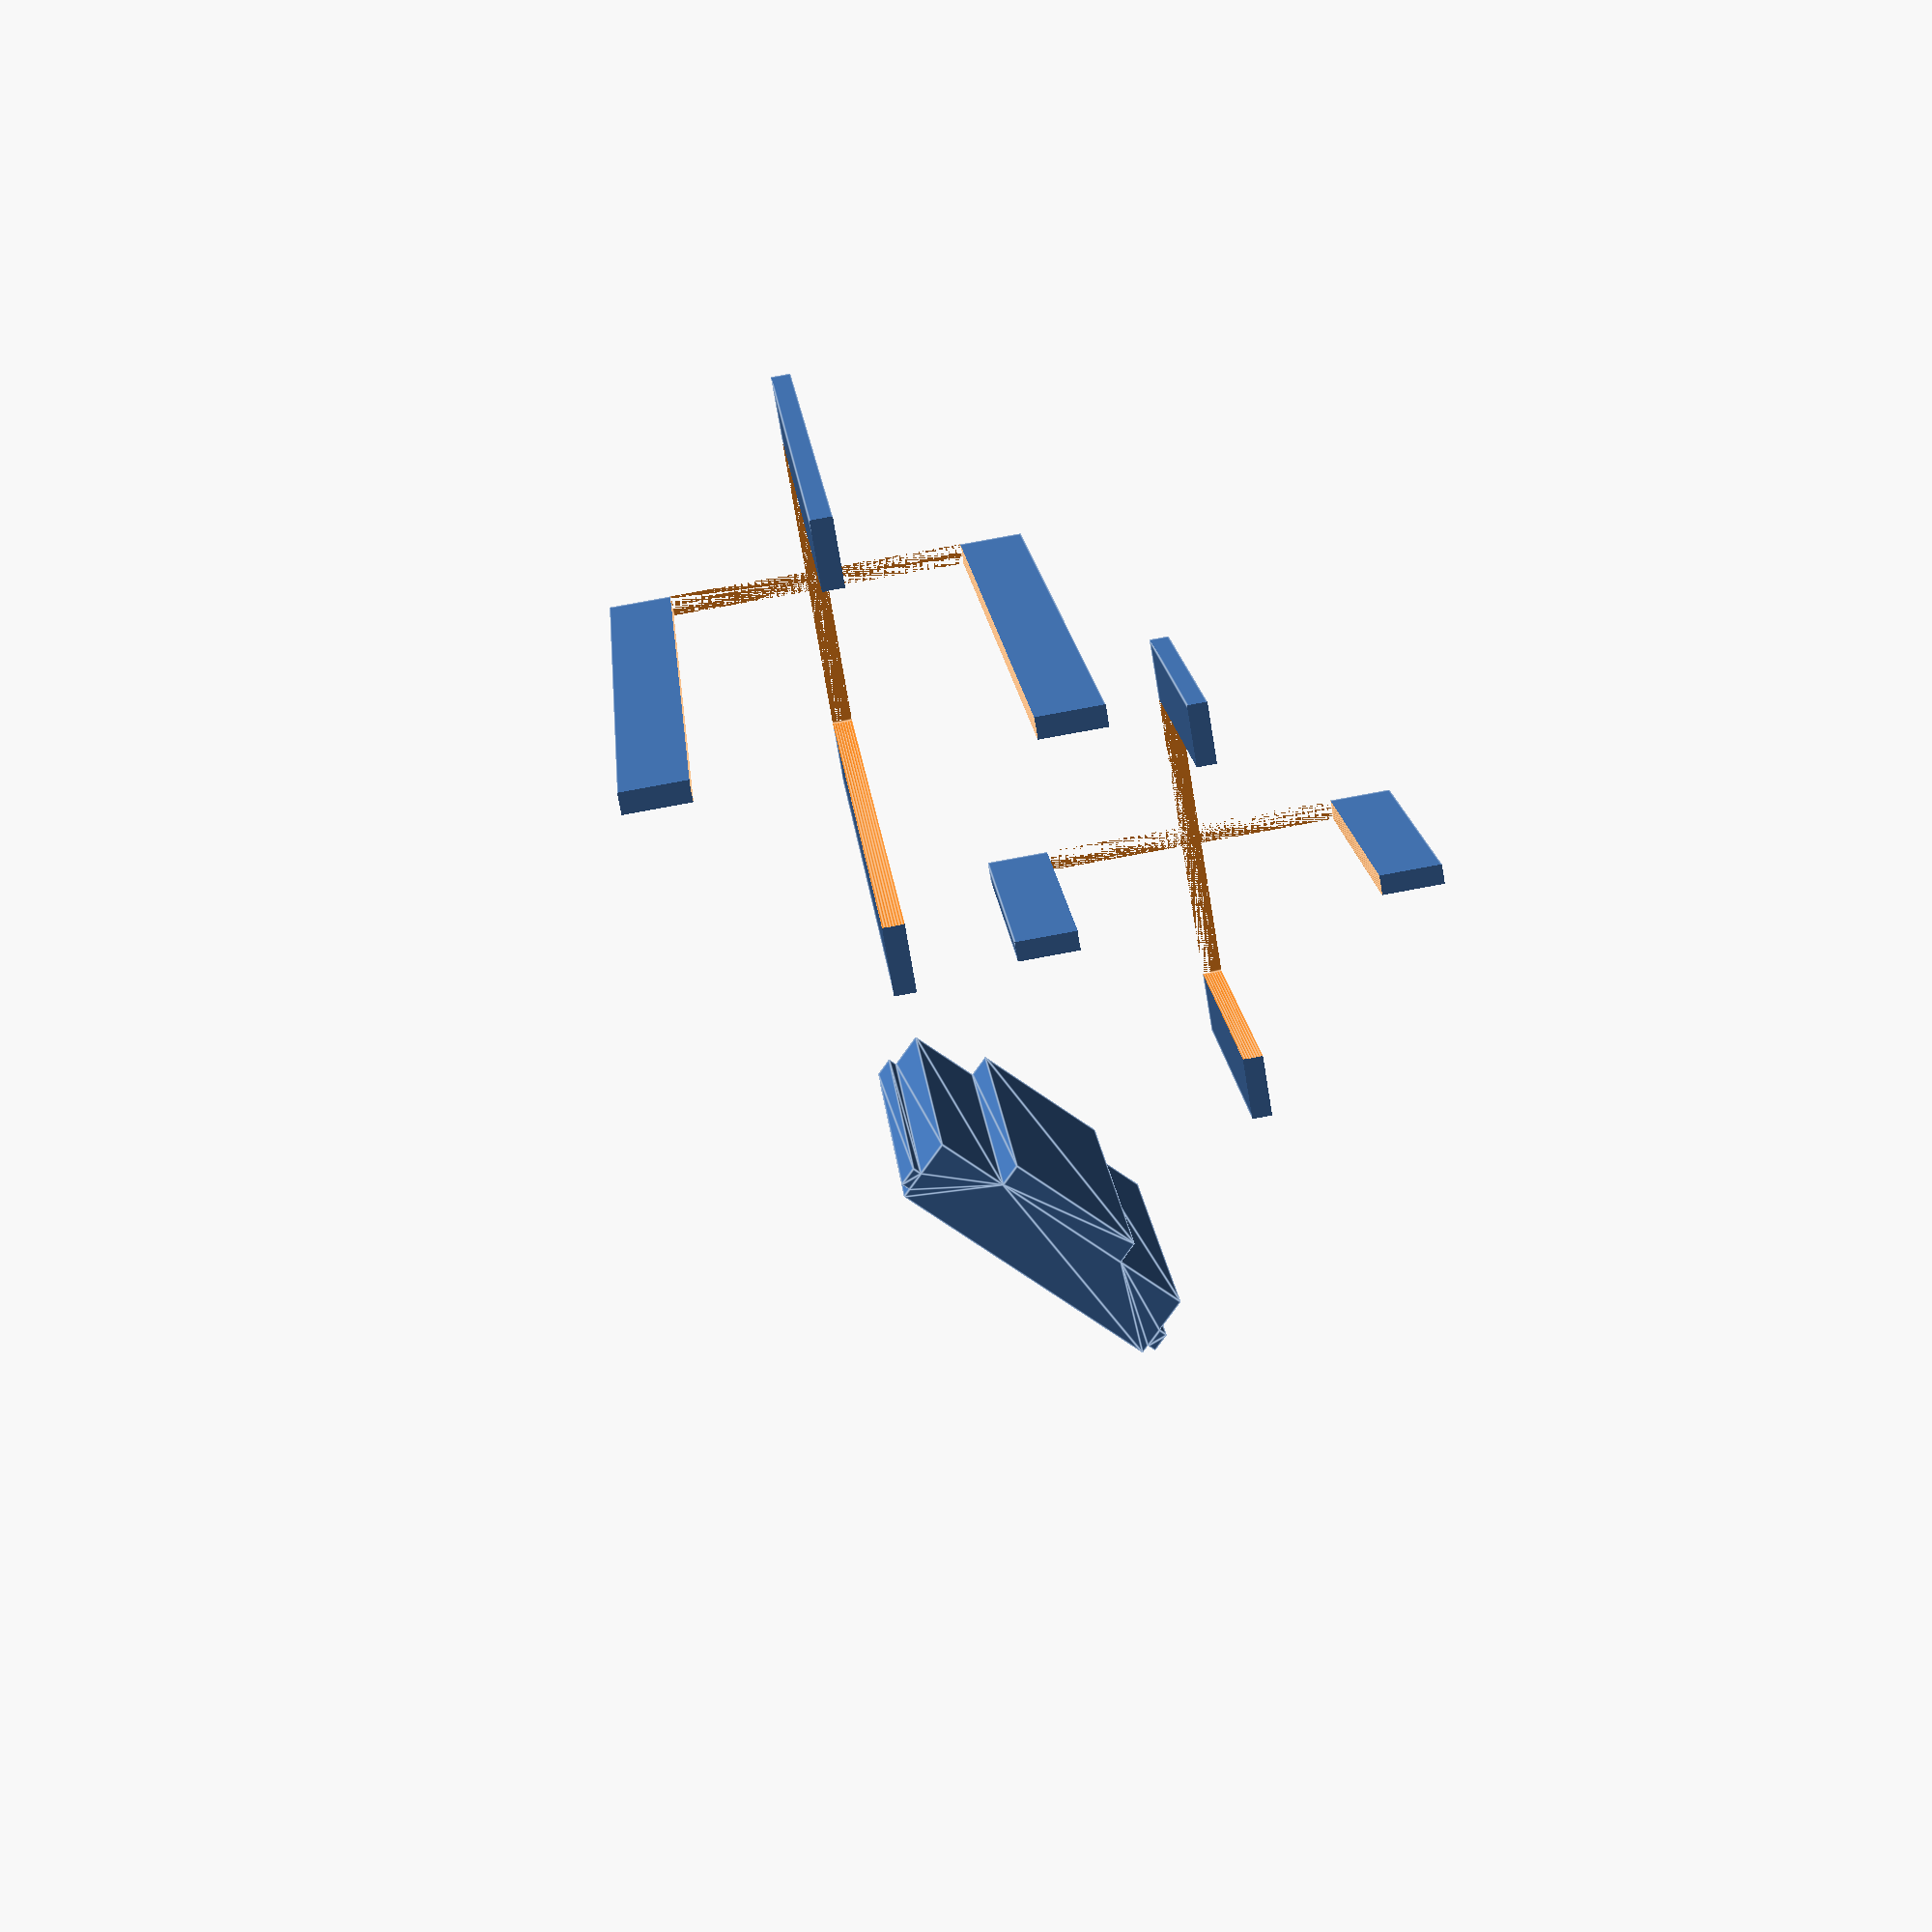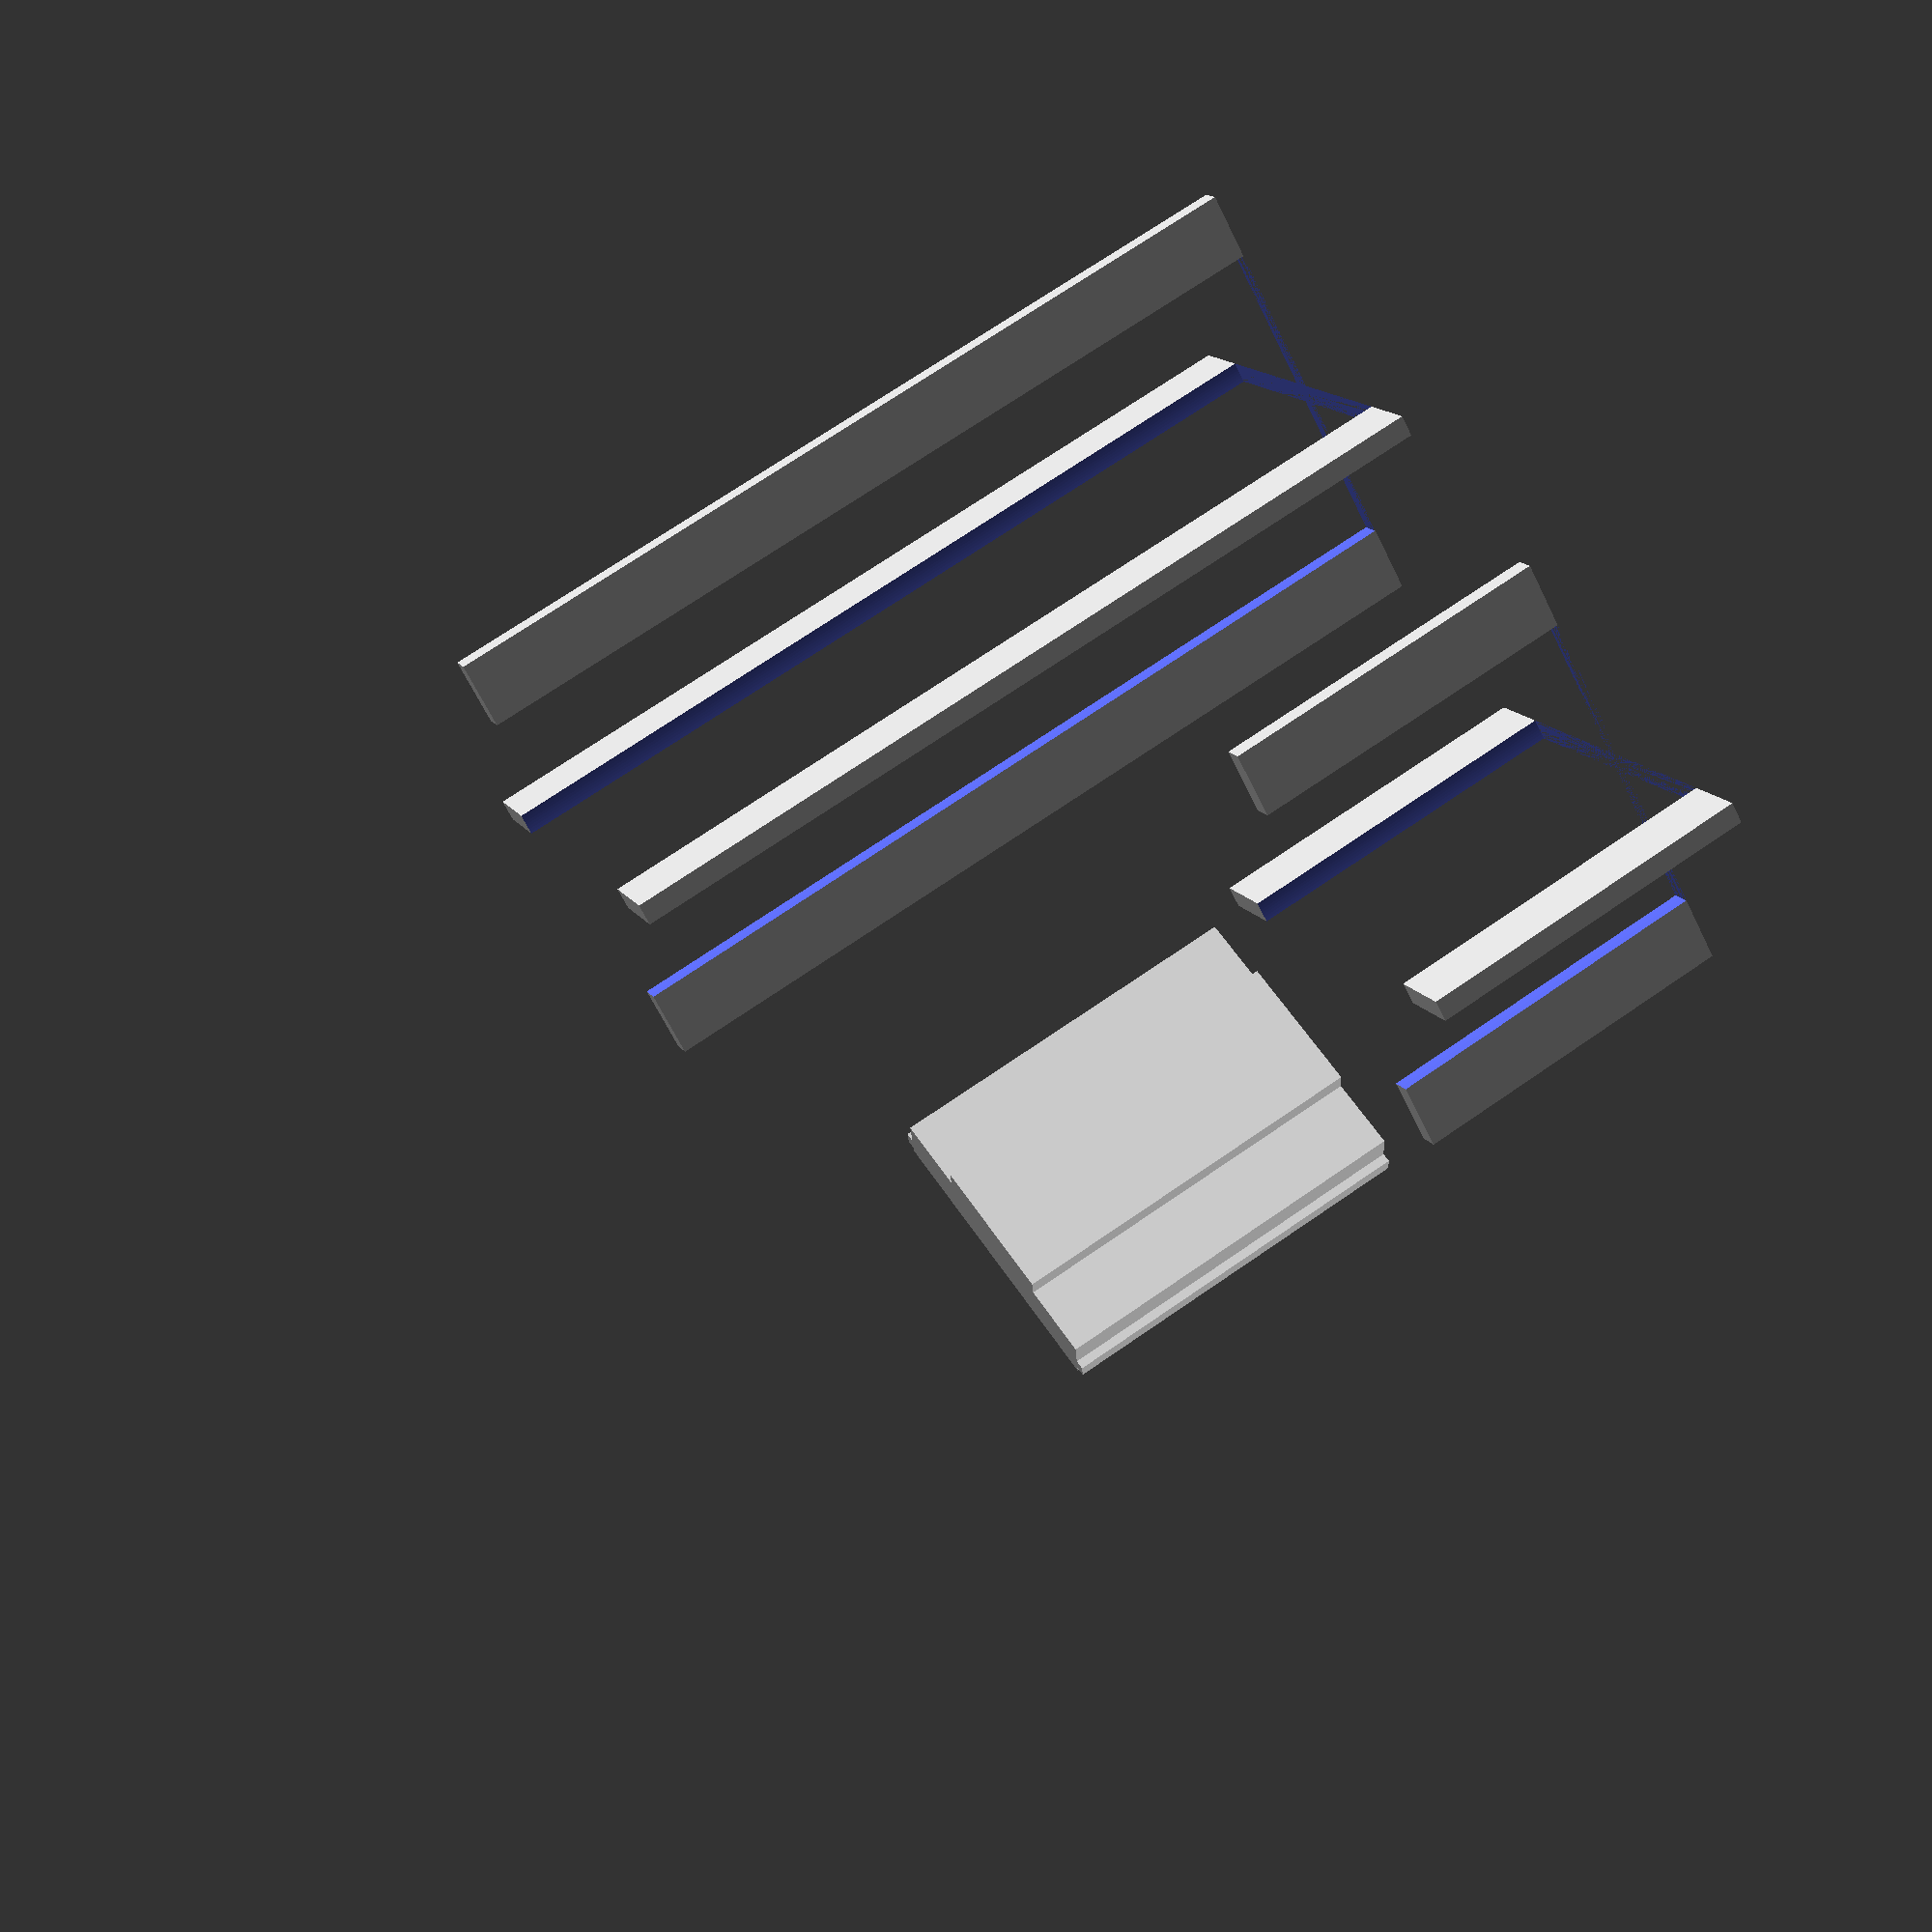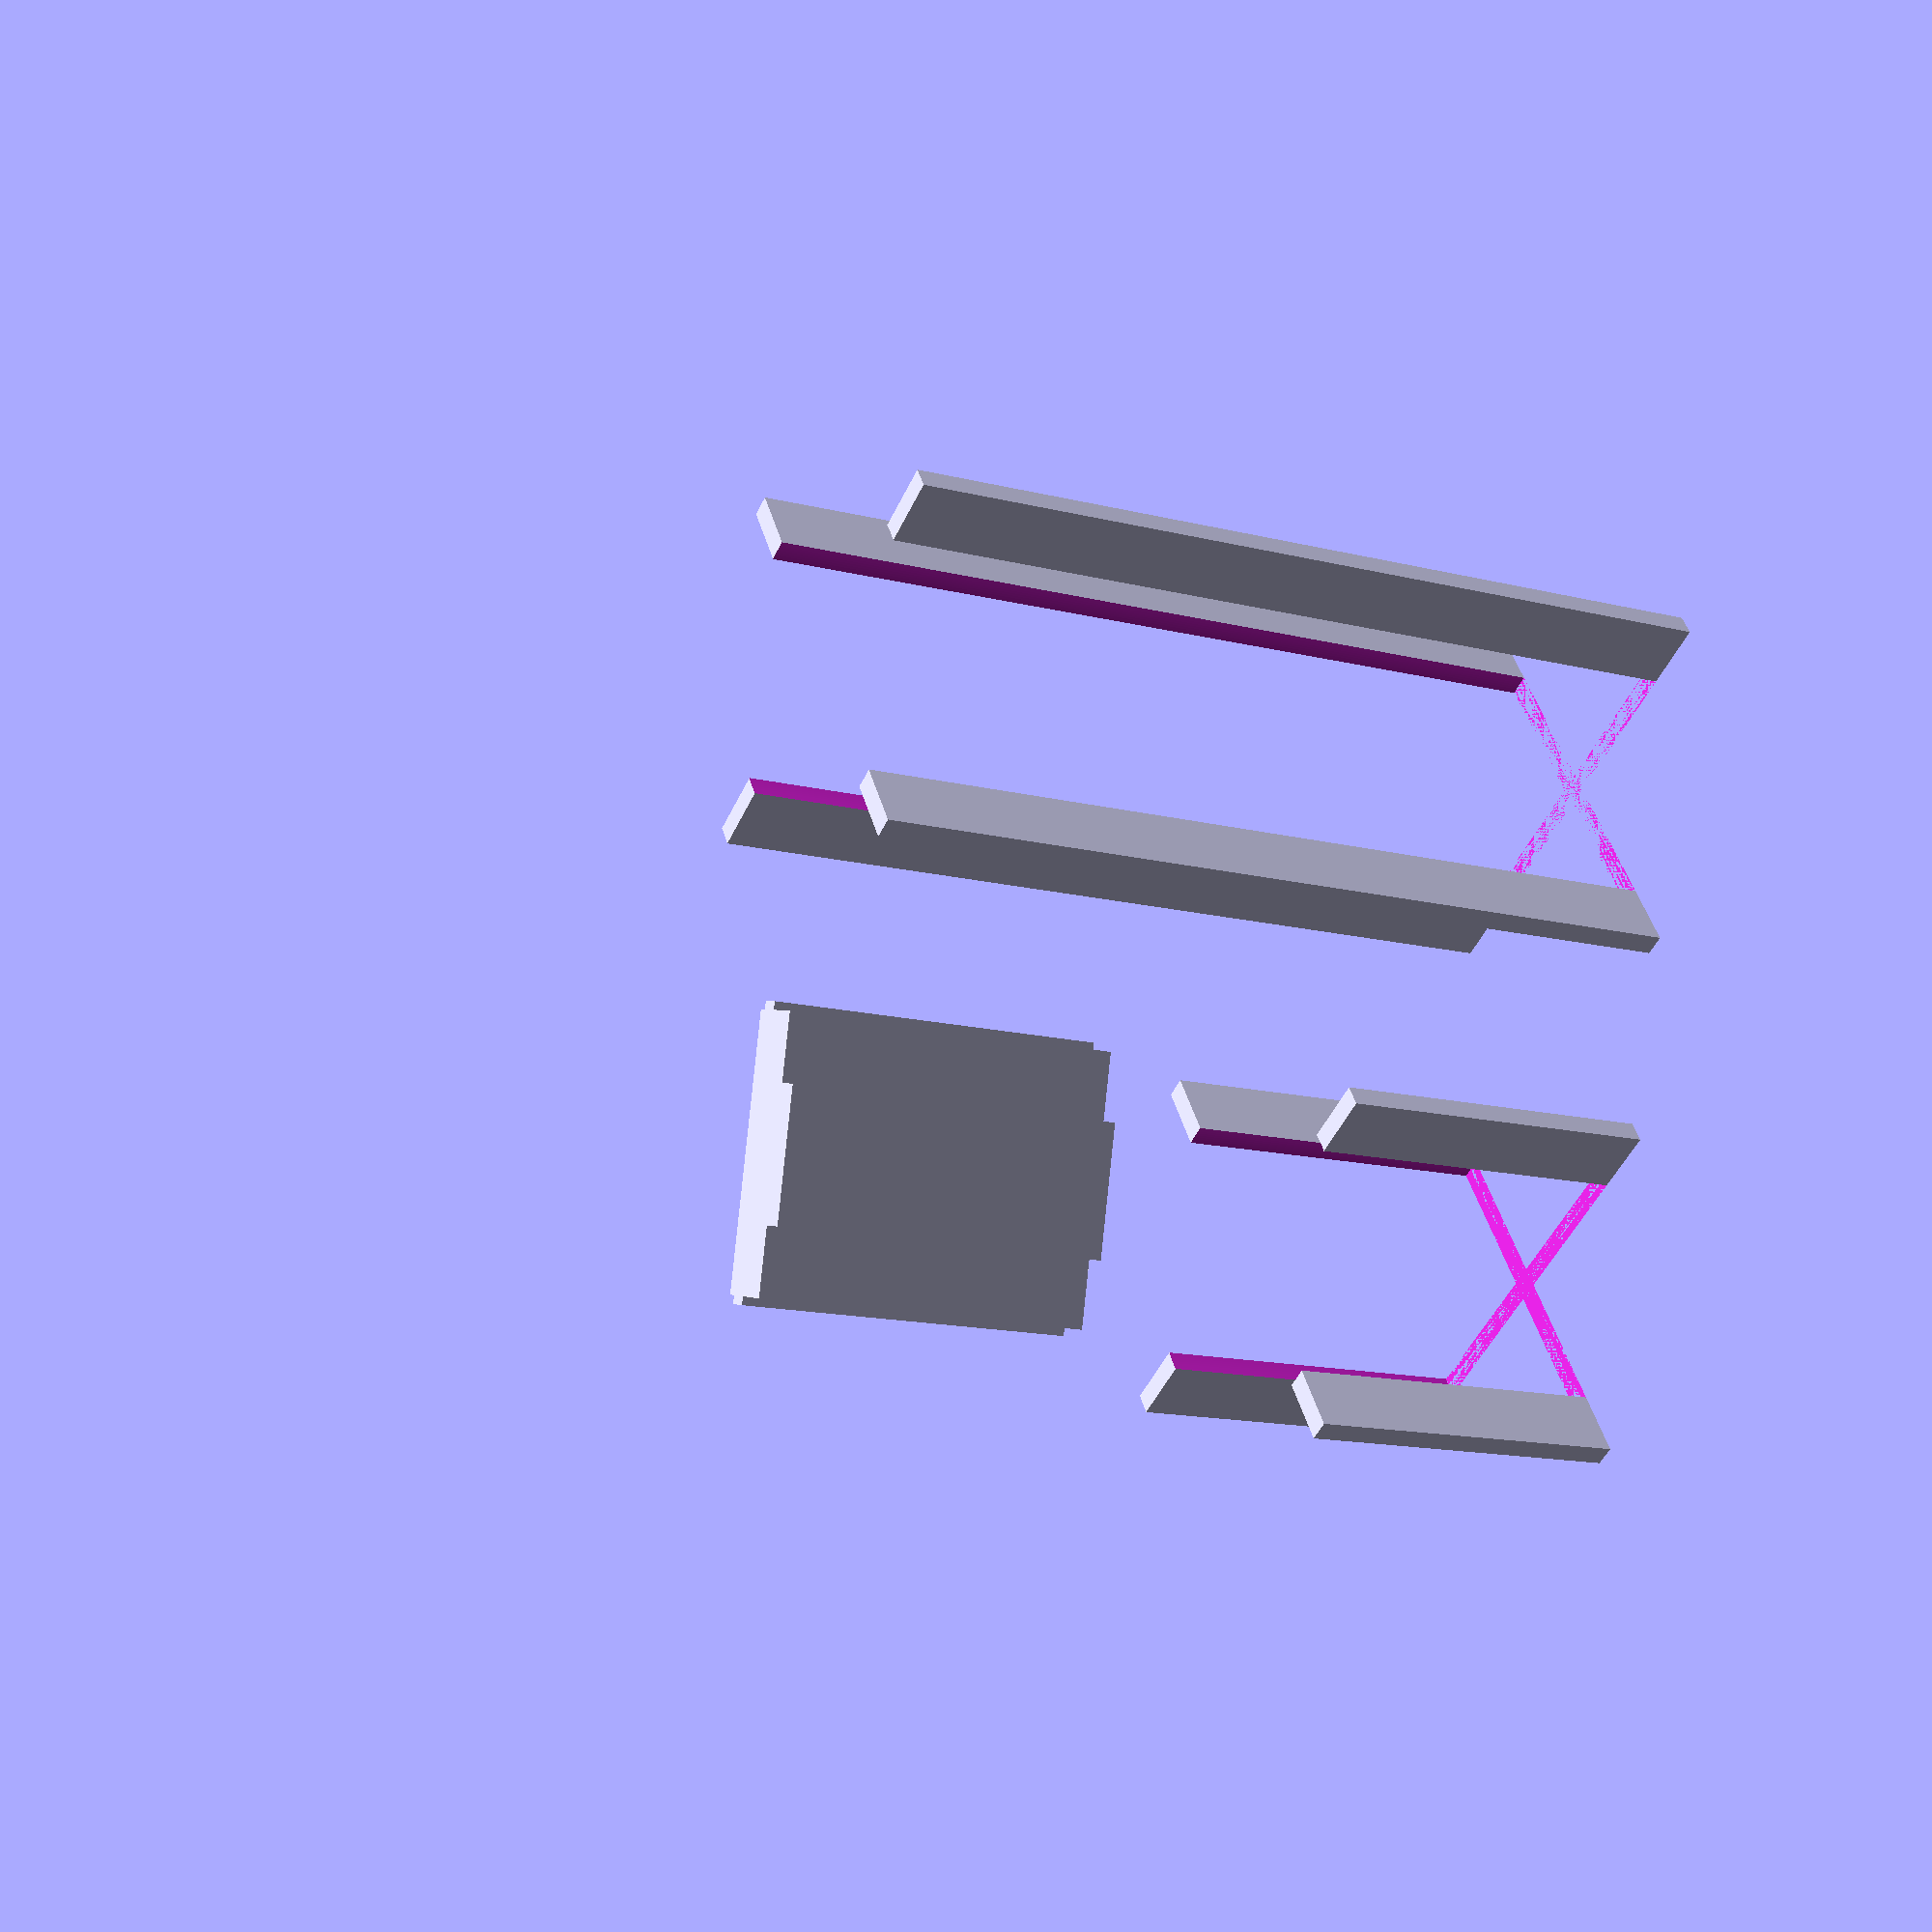
<openscad>
use <MCAD/regular_shapes.scad>
use <MCAD/boxes.scad>

// helper functions
function maxvector(vectors) = [for (index = [0:1:len(vectors[0]) - 1]) max([for (vector = vectors) vector[index]])];

function dotmul(a, b) = [for (index = [0:1:len(a) - 1]) a[index] * b[index]];

module box_between(a, b) {
    translate(a) cube(b - a);
}

// configuration
$fs = 0.05;
$fa = 1;

// unit: mm
mil = 0.0254;
wall = [1.2, 1.2, 1];
long_extension = 100;
cap_split = 20;

// BMS
bms_thickness = 1.1;
bms_length = 27.9;
bms_width = 17.2;
bms_parts = 2;
bms_back_parts = 0.5;
bms_usb_height = 3;
bms_usb_underhang = 0.3;
bms_usb_width = 8;
bms_porch = 0.5;
// ALSO USB PORT!
// FIND SPECS

// screen
screen_pcb_thickness = 1.6;
screen_pcb_length = 60.8;
screen_pcb_width = 18.4;
screen_pcb_end_porch = 1.5;
screen_pcb_top_porch = 1.6;
screen_bubble_thickness = 3.3;
screen_rail_thickness = 2.9;
screen_right_edge_to_last_connector_center = 4.9;
screen_bottom_edge_to_connector_center = 2.18;
screen_window_thickness = 2;
screen_window_lip = 1;
screen_window_bottom_porch = 3.5;

// connector
connector_pitch = 100 * mil;
connector_pins = 22;
connector_screen_center_to_driver_face = 100 * mil + 150 * mil;
// https://hu.mouser.com/datasheet/2/418/NG_CD_644694_E2-1257639.pdf
connector_driver_center_to_screen_face = 8.7 + 92 * mil / 2;
connector_width = 2.5;

// driver
driver_thickness = 0.8 + 0.1; // 1.6 +- 10%
driver_length = 57.15 + 0.2;
driver_width = 22.86 + 0.2;
driver_programming_connector_height = 4.4;
driver_programming_connector_extension = 2.5;
driver_top_component_height = 2.3 + 0.8;
// https://datasheet.lcsc.com/szlcsc/Ai-Thinker-ESP-12F-ESP8266MOD_C82891.pdf
driver_bottom_component_height = 2.7;
// http://www.ti.com/lit/ds/symlink/sn74hc595.pdf
driver_front_porch = 0.6;
driver_back_top_porch = 0.5;
// protrusion for switch, maybe add lever?
driver_back_bottom_porch = -1;
driver_right_edge_to_last_connector_center = 1.9;
driver_front_edge_to_connector_center = 1.9;
driver_switch_hole_position = 3 - 1;
driver_switch_hole_length = 4 + 2;
driver_switch_hole_width = 2;

// battery (standard 18650)
battery_dia = 18;
battery_len = 65;
battery_padding_len = 3;

// screw hole
screw_hole_dia = 5; // M3
screw_nut_dia = 9.2;// + 0.2;
screw_nut_height = 4;
screw_hole_pos = [6, 11, 0];

module battery(){
    translate([battery_dia / 2, battery_dia / 2])
    cylinder(h = battery_len + battery_padding_len, d = battery_dia);
}

battery = [battery_dia, battery_dia, battery_len + battery_padding_len];

//battery();

module driver() {
    translate([0, - driver_front_edge_to_connector_center, -driver_right_edge_to_last_connector_center]) {
        // PCB
        translate([-driver_thickness, 0, 0])
        cube([driver_thickness, driver_width, driver_length]);
        // front componets
        translate([0, driver_front_porch, -driver_programming_connector_extension])
        cube([driver_programming_connector_height, driver_width - driver_front_porch - driver_back_top_porch, driver_length + driver_programming_connector_extension]);
        // back components
        translate([- driver_thickness - driver_bottom_component_height, driver_front_porch, 0])
        cube([driver_bottom_component_height, driver_width - driver_front_porch - driver_back_bottom_porch, driver_length]);
        // switch cutout
        translate([- driver_thickness - driver_switch_hole_width, driver_width - driver_back_bottom_porch, driver_switch_hole_position])
        cube([driver_switch_hole_width, long_extension, driver_switch_hole_length]);
    }
}

//driver();

module screen() {
    translate ([- screen_bottom_edge_to_connector_center, 0, - screen_right_edge_to_last_connector_center]) {
        // PCB
        translate([0, - screen_pcb_thickness, 0])
        cube([screen_pcb_width, screen_pcb_thickness, screen_pcb_length]);
        // Bubbles
        translate([0, - screen_pcb_thickness - screen_bubble_thickness, screen_pcb_end_porch])
        cube([screen_pcb_width - screen_pcb_top_porch, screen_bubble_thickness, screen_pcb_length - 2 * screen_pcb_end_porch]);
        // PMMA window
        translate([screen_window_bottom_porch, - screen_pcb_thickness - screen_bubble_thickness - screen_window_thickness, screen_pcb_end_porch])
        cube([screen_pcb_width - screen_pcb_top_porch - screen_window_bottom_porch, screen_window_thickness, screen_pcb_length - 2 * screen_pcb_end_porch]);
        // window cutout
        translate([screen_window_bottom_porch + screen_window_lip, - screen_pcb_thickness - screen_bubble_thickness - screen_window_thickness - long_extension, screen_pcb_end_porch])
        cube([screen_pcb_width - screen_pcb_top_porch - screen_window_bottom_porch - 2 * screen_window_lip, long_extension, screen_pcb_length - 2 * screen_pcb_end_porch]);
    }
}

//screen();

connector_length = connector_pitch * connector_pins;
module connector() {
    translate([0, 0, - connector_pitch / 2]) {
        //driver side
        translate([0, connector_driver_center_to_screen_face - connector_width / 2, 0])
        cube([connector_screen_center_to_driver_face + connector_width / 2, connector_width, connector_length]);
        //screen side
        translate([connector_screen_center_to_driver_face - connector_width / 2, 0, 0])
        cube([connector_width, connector_driver_center_to_screen_face + connector_width / 2, connector_length]);
    }
}

module screen_driver_assembly() {
    translate([driver_thickness + driver_bottom_component_height, screen_pcb_thickness + screen_bubble_thickness + screen_window_thickness, max(driver_right_edge_to_last_connector_center + driver_programming_connector_extension, screen_right_edge_to_last_connector_center)]) {
        translate([0, connector_driver_center_to_screen_face, 0]) driver();
        translate([connector_screen_center_to_driver_face, 0, 0]) screen();
        connector();
    }
}

screen_driver_assembly_usable_area_1 = [
driver_thickness + driver_bottom_component_height + driver_programming_connector_height,
screen_pcb_thickness + screen_bubble_thickness + screen_window_thickness + connector_driver_center_to_screen_face + connector_width / 2,
0,
];

screen_driver_assembly_usable_area_2 = [
driver_thickness + driver_bottom_component_height + connector_screen_center_to_driver_face + connector_width / 2,
screen_pcb_thickness + screen_bubble_thickness + screen_window_thickness,
0,
];

screen_driver_assembly = [
screen_pcb_width - screen_bottom_edge_to_connector_center + connector_screen_center_to_driver_face + driver_thickness + driver_bottom_component_height,
driver_width - min(0, driver_back_bottom_porch) - driver_front_edge_to_connector_center + connector_driver_center_to_screen_face + screen_pcb_thickness + screen_bubble_thickness + screen_window_thickness,
max(driver_right_edge_to_last_connector_center + driver_programming_connector_extension, screen_right_edge_to_last_connector_center) +
max(driver_length - driver_right_edge_to_last_connector_center, screen_pcb_length - screen_right_edge_to_last_connector_center),
];

//screen_driver_assembly();

module bms() {
    translate([0, bms_back_parts, 0]) {
        // PCB
        cube([bms_width, bms_thickness, bms_length]);
        // back "parts"
        translate([bms_porch, - bms_back_parts, 0])
        cube([bms_width - 2 * bms_porch, bms_back_parts, bms_length]);
        // front parts
        translate([bms_porch, bms_thickness, 0])
        cube([bms_width - 2 * bms_porch, bms_parts, bms_length]);
        // USB port
        translate([(bms_width - bms_usb_width) / 2, bms_thickness, - long_extension])
        cube([bms_usb_width, bms_usb_height + bms_usb_underhang, long_extension + bms_length]);
    }
}

bms = 
[
bms_width,
bms_back_parts + bms_thickness + max(bms_usb_height, bms_parts),
bms_length,
];

//bms();

screen_driver_assembly_placement = wall;
bms_placement = screen_driver_assembly_placement + screen_driver_assembly_usable_area_2 + dotmul(wall, [1, 1, 0]);
// we don't have assert yet here
// which is stupid!
echo(bms_placement + bms);
echo(screen_driver_assembly_placement + screen_driver_assembly_usable_area_1);
echo((bms_placement + bms).y < (screen_driver_assembly_placement + screen_driver_assembly_usable_area_1).y);

battery_placement = screen_driver_assembly_placement + screen_driver_assembly_usable_area_1 + dotmul(wall, [1, 1, 0]);

totalboxsize = maxvector([
battery_placement + battery,
bms_placement + bms,
screen_driver_assembly_placement + screen_driver_assembly,
]) + wall;

echo(totalboxsize);

module screw(){
    // threaded rod
    cylinder(h = long_extension, d = screw_hole_dia);
    // nut
    rotate([0, 0, 90])
    translate([0, 0, totalboxsize.z - screw_nut_height])
    linear_extrude(long_extension)
    reg_polygon(6, screw_nut_dia / 2);
}

module box_with_battery_hole() {
    module rib() {
        translate([0, - wall[1] / 2, 0])
        cube([sqrt(battery[0] * battery[0] + battery[1] * battery[1]), wall[1], battery[2]]);
    }
    union(){
        difference(){
            translate(totalboxsize / 2)
            roundedBox(totalboxsize, wall.x, sidesonly = true);
            translate(battery_placement) cube(battery);
        }
        translate(battery_placement){
            rotate([0, 0, atan2(battery[0], battery[1])]) rib();
            translate([0, battery[1], 0])
            rotate([0, 0, - atan2(battery[0], battery[1])]) rib();
        }
    }
}

module box_with_holes(){
    difference(){
        box_with_battery_hole();

        translate(screen_driver_assembly_placement) screen_driver_assembly();
        translate(bms_placement) bms();
        translate(battery_placement) battery();
        translate(screw_hole_pos) screw();
    }
}

module lower_part() {
    difference(){
        // take off the top of the box
        intersection(){
            box_with_holes();
            cube(totalboxsize - [0, 0, cap_split]);
        }
        // cut a hole for the insertion of the BMS
        translate(bms_placement + dotmul(bms, [0, 0, 1]))
        linear_extrude(long_extension, convexity = 2)
        projection()
        bms();
        // wiring hole
        translate(screen_driver_assembly_placement + screen_driver_assembly_usable_area_2 + [0, wall.y + bms_back_parts + bms_thickness + bms_parts, 0])
        cube([wall.x + (bms_width - bms_usb_width) / 2, battery_placement.y - bms_placement.y - bms_back_parts - bms_thickness - bms_parts, long_extension]);
    }
}

lower_part();

module cap() {
    union(){
        // take off bottom of the box
        intersection(){
            box_with_holes();
            translate([0, 0, totalboxsize.z - cap_split])
            cube([totalboxsize.x, totalboxsize.y, cap_split]);
        }
        // add some retention to the BMS. I have no idea how that will print, but worst comes to worst,
        // I will just break it off, an replace it with PMMA.
        translate(bms_placement + dotmul(bms, [0, 0, 1]))
        linear_extrude((totalboxsize - bms_placement - bms).z - cap_split, convexity = 2)
        projection()
        bms();
    }
}

translate(dotmul(totalboxsize, [2.1, 0, 1]))
rotate([0, 180, 0])
cap();

</openscad>
<views>
elev=344.6 azim=35.5 roll=355.5 proj=p view=edges
elev=109.2 azim=174.6 roll=124.7 proj=p view=wireframe
elev=13.8 azim=102.1 roll=60.0 proj=p view=wireframe
</views>
